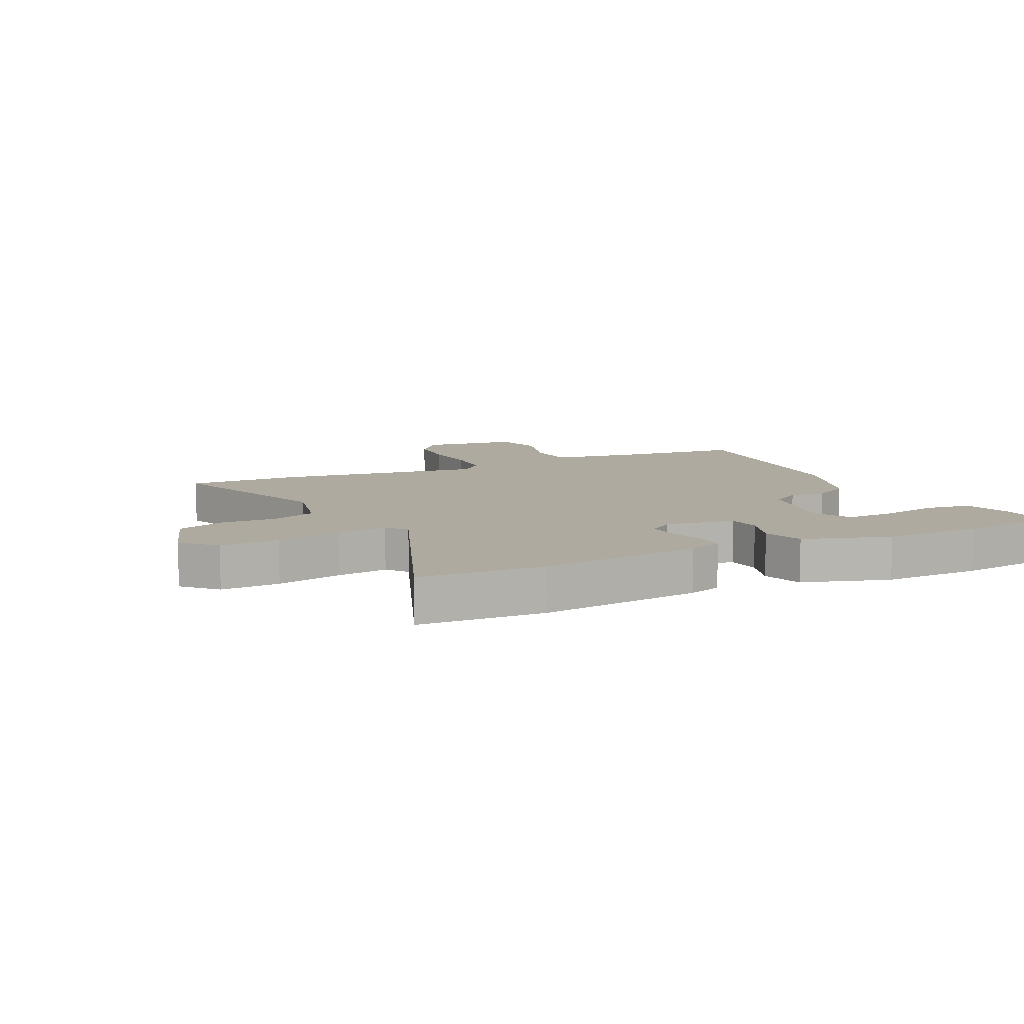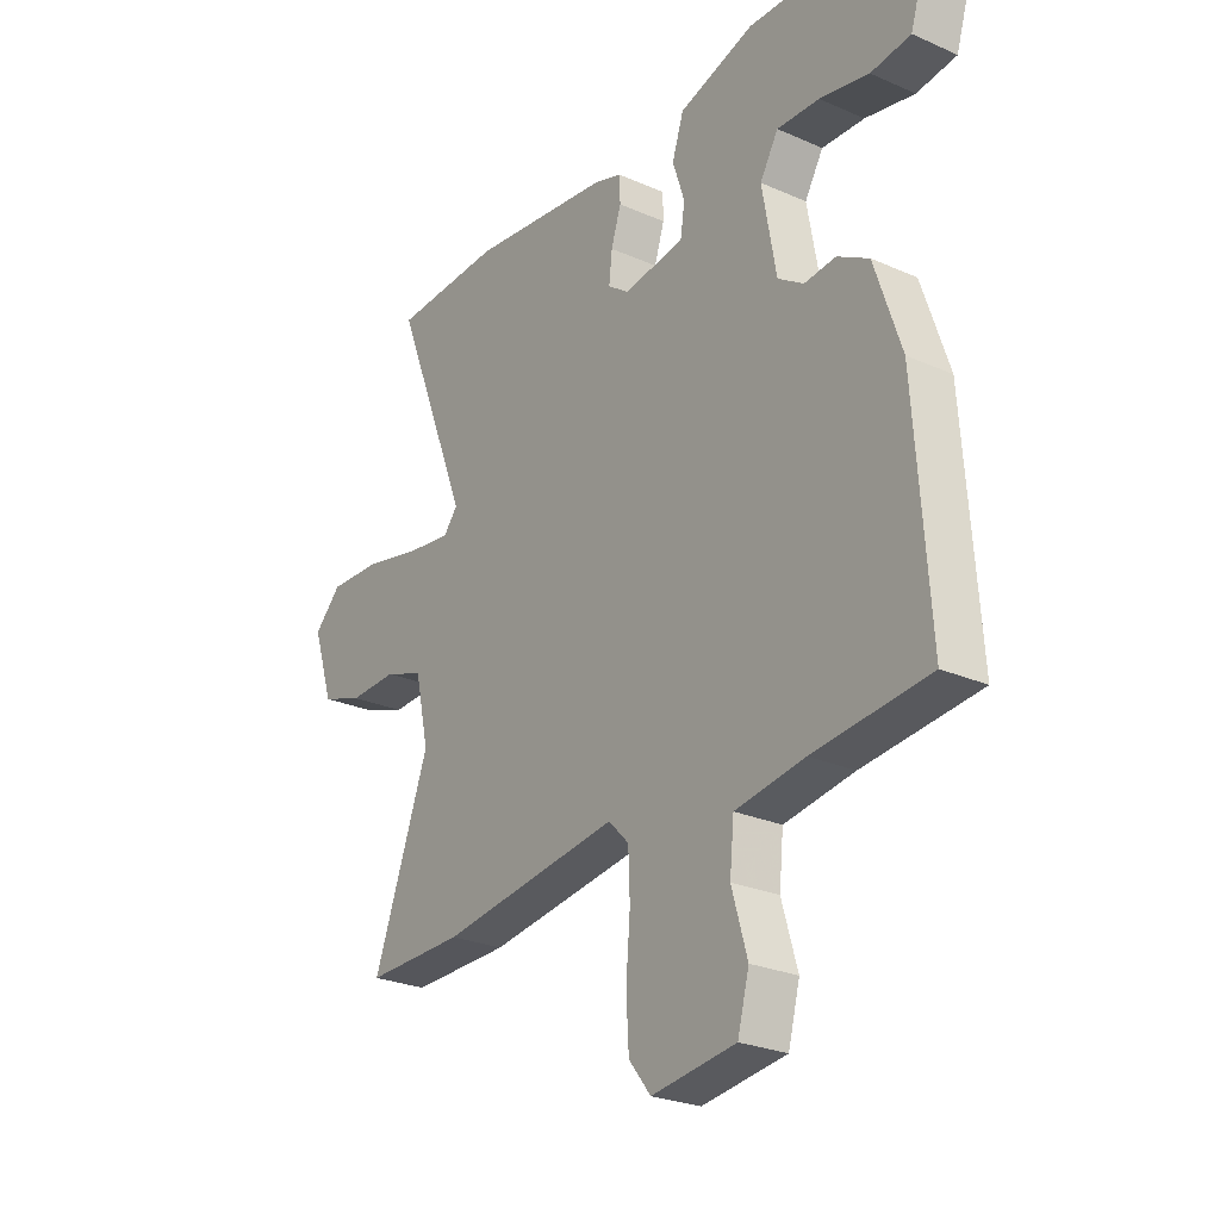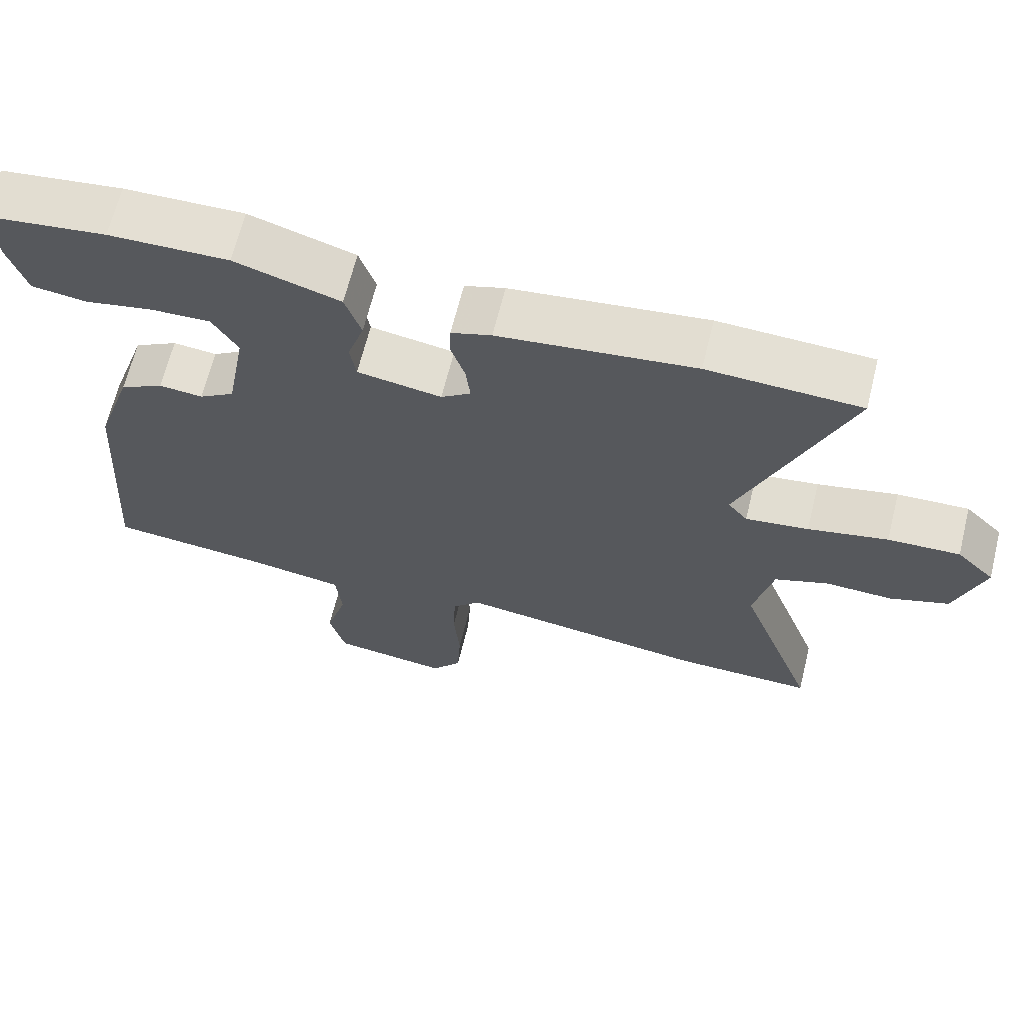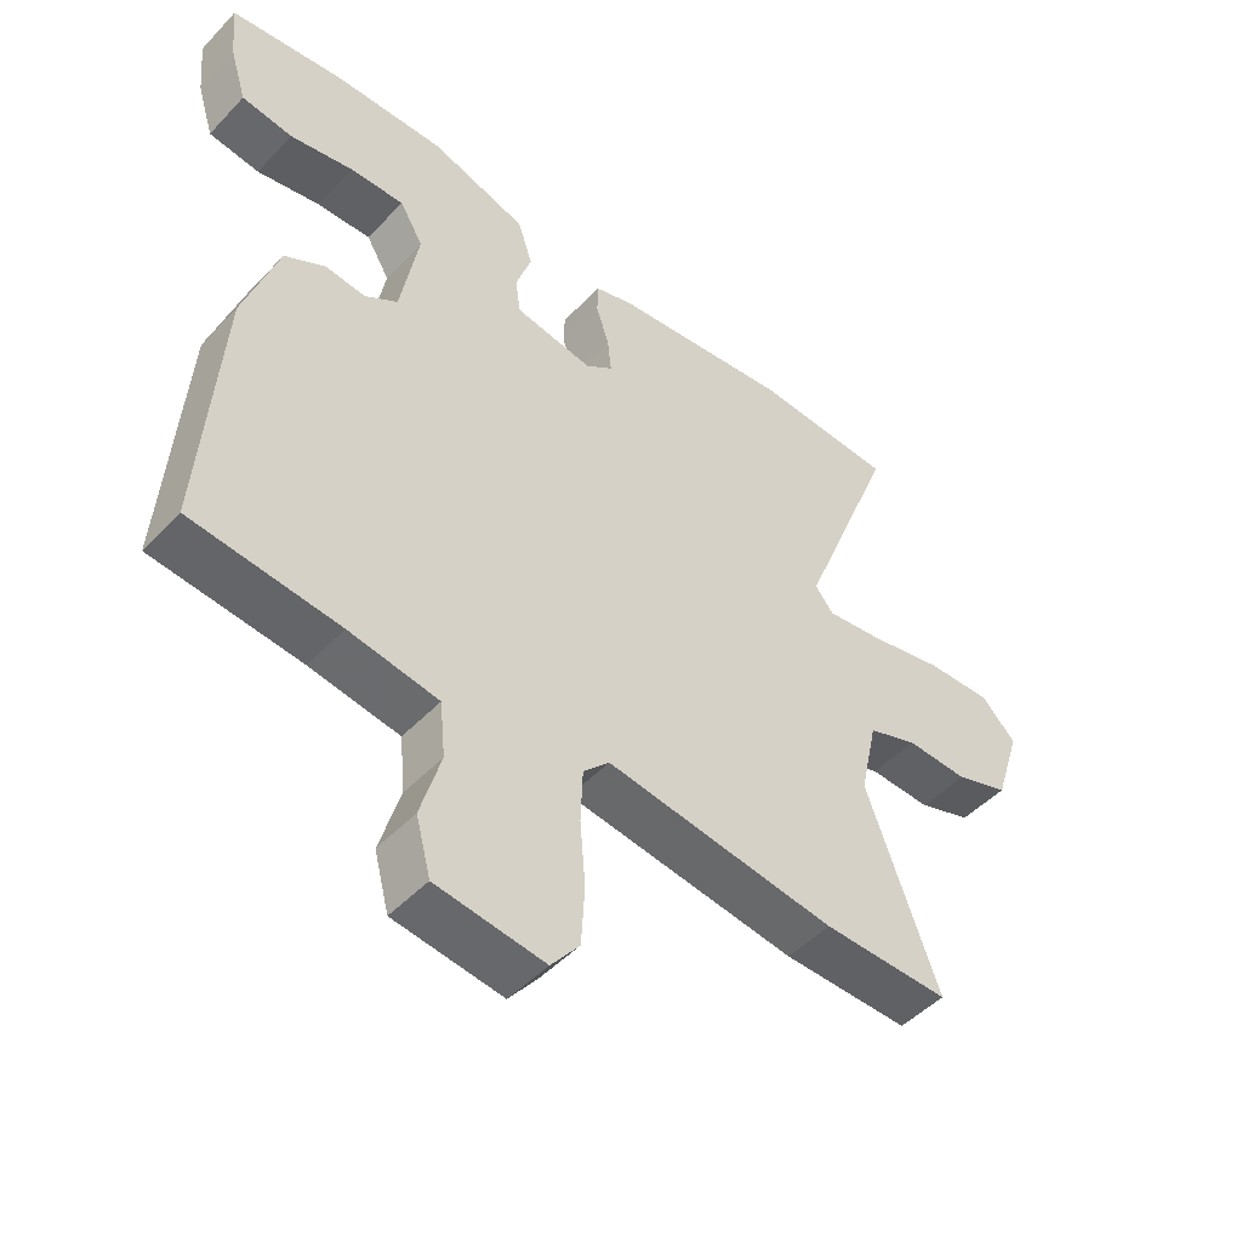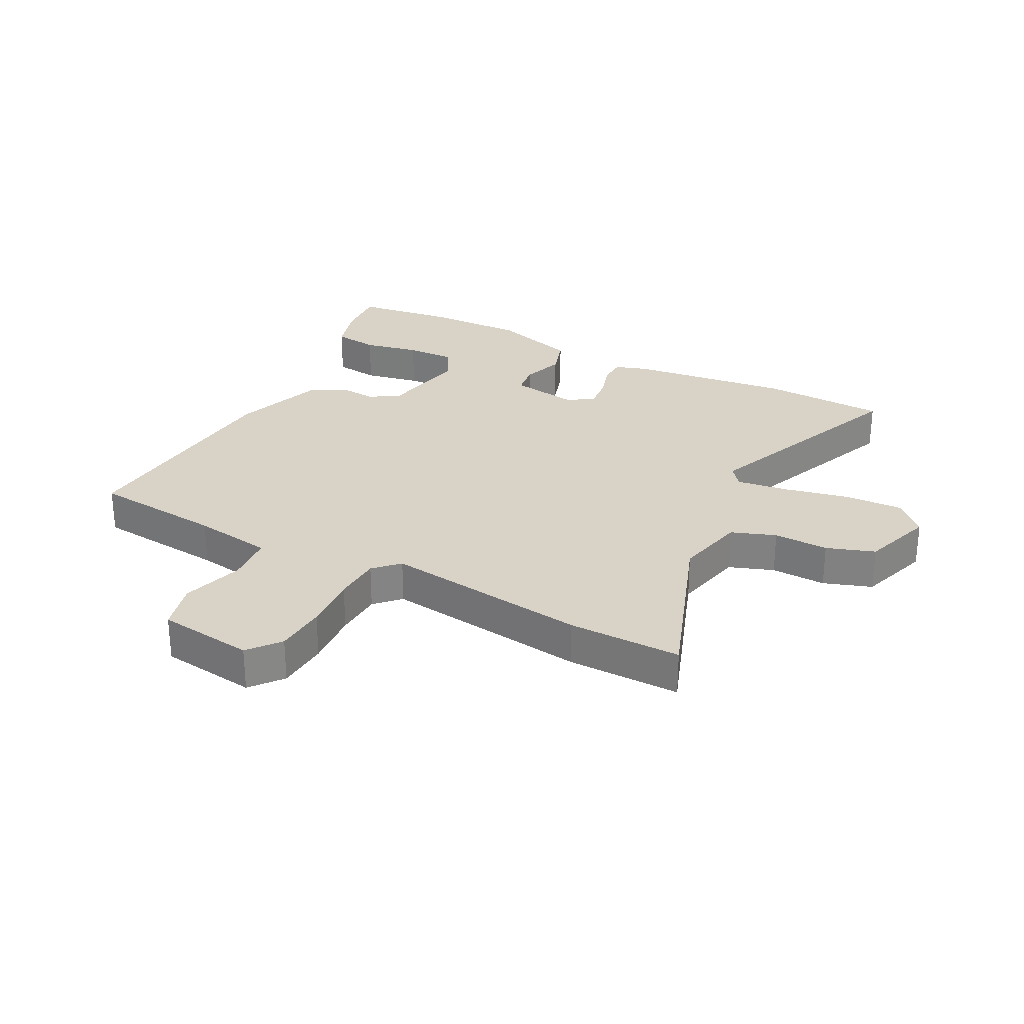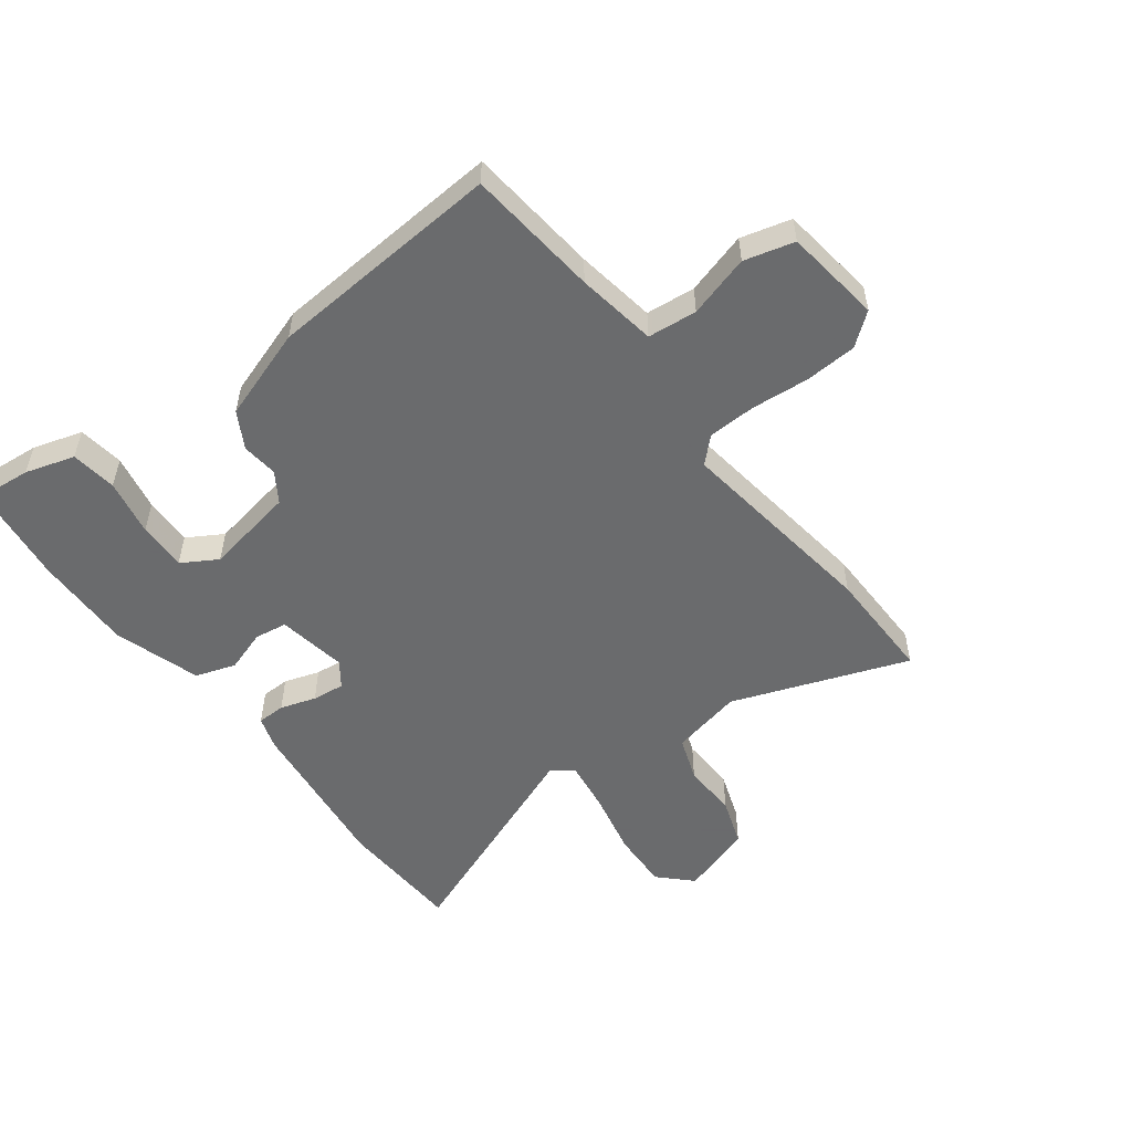
<metadata>
{"format":"obj","ext":"obj","renderer":"f3d","projection":"perspective","resolution":1024,"background":"white","views":[{"elev":9.5,"azim":-25.4,"up":"+Y"},{"elev":-25.8,"azim":54.9,"up":"+Z"},{"elev":66.1,"azim":-166.1,"up":"+Z"},{"elev":-48.3,"azim":139.0,"up":"+Z"},{"elev":28.2,"azim":-152.2,"up":"+Y"},{"elev":-53.2,"azim":127.1,"up":"+Y"}]}
</metadata>
<code>
v 0.386 0.07 0.515
v 0.554 0.07 0.493
v 0.546 0.07 0.406
v 0.521 0.07 0.324
v 0.445 0.07 0.314
v 0.351 0.07 0.333
v 0.27 0.07 0.336
v 0.235 0.07 0.277
v 0.262 0.07 0.126
v 0.311 0.07 0.094
v 0.371 0.07 0.1
v 0.431 0.07 0.066
v 0.482 0.07 -0.087
v 0.509 0.07 -0.477
v 0.289 0.07 -0.499
v 0.156 0.07 -0.52
v 0.148 0.07 -0.602
v 0.178 0.07 -0.705
v 0.156 0.07 -0.788
v -0.005 0.07 -0.809
v -0.047 0.07 -0.756
v -0.052 0.07 -0.669
v -0.044 0.07 -0.573
v -0.047 0.07 -0.493
v -0.086 0.07 -0.453
v -0.429 0.07 -0.499
v -0.618 0.07 -0.501
v -0.511 0.07 -0.21
v -0.537 0.07 -0.091
v -0.611 0.07 -0.064
v -0.703 0.07 -0.067
v -0.783 0.07 -0.039
v -0.822 0.07 0.082
v -0.77 0.07 0.134
v -0.672 0.07 0.13
v -0.563 0.07 0.106
v -0.477 0.07 0.094
v -0.45 0.07 0.128
v -0.594 0.07 0.496
v -0.385 0.07 0.505
v -0.117 0.07 0.472
v -0.062 0.07 0.454
v -0.061 0.07 0.407
v -0.08 0.07 0.348
v -0.086 0.07 0.294
v -0.045 0.07 0.264
v 0.071 0.07 0.283
v 0.079 0.07 0.337
v 0.056 0.07 0.407
v 0.078 0.07 0.474
v 0.222 0.07 0.519
v 0.386 0 0.515
v 0.554 0 0.493
v 0.546 0 0.406
v 0.521 0 0.324
v 0.445 0 0.314
v 0.351 0 0.333
v 0.27 0 0.336
v 0.235 0 0.277
v 0.262 0 0.126
v 0.311 0 0.094
v 0.371 0 0.1
v 0.431 0 0.066
v 0.482 0 -0.087
v 0.509 0 -0.477
v 0.289 0 -0.499
v 0.156 0 -0.52
v 0.148 0 -0.602
v 0.178 0 -0.705
v 0.156 0 -0.788
v -0.005 0 -0.809
v -0.047 0 -0.756
v -0.052 0 -0.669
v -0.044 0 -0.573
v -0.047 0 -0.493
v -0.086 0 -0.453
v -0.429 0 -0.499
v -0.618 0 -0.501
v -0.511 0 -0.21
v -0.537 0 -0.091
v -0.611 0 -0.064
v -0.703 0 -0.067
v -0.783 0 -0.039
v -0.822 0 0.082
v -0.77 0 0.134
v -0.672 0 0.13
v -0.563 0 0.106
v -0.477 0 0.094
v -0.45 0 0.128
v -0.594 0 0.496
v -0.385 0 0.505
v -0.117 0 0.472
v -0.062 0 0.454
v -0.061 0 0.407
v -0.08 0 0.348
v -0.086 0 0.294
v -0.045 0 0.264
v 0.071 0 0.283
v 0.079 0 0.337
v 0.056 0 0.407
v 0.078 0 0.474
v 0.222 0 0.519
f 48 49 50 51
f 47 48 51 1
f 41 42 43 44
f 41 44 45
f 38 39 40 41
f 37 38 41 45
f 33 34 35 36
f 33 36 37
f 30 31 32 33
f 29 30 33 37
f 28 29 37 45
f 25 26 27 28
f 20 21 22 23
f 20 23 24
f 17 18 19 20
f 16 17 20 24
f 15 16 24 25
f 10 11 12 13
f 9 10 13 14
f 3 4 5 6
f 3 6 7
f 2 3 7
f 47 1 2 7
f 25 28 45 46
f 25 46 47
f 9 14 15 25
f 8 9 25 47
f 7 8 47
f 102 101 100 99
f 52 102 99 98
f 95 94 93 92
f 96 95 92
f 92 91 90 89
f 96 92 89 88
f 87 86 85 84
f 88 87 84
f 84 83 82 81
f 88 84 81 80
f 96 88 80 79
f 79 78 77 76
f 74 73 72 71
f 75 74 71
f 71 70 69 68
f 75 71 68 67
f 76 75 67 66
f 64 63 62 61
f 65 64 61 60
f 57 56 55 54
f 58 57 54
f 58 54 53
f 58 53 52 98
f 97 96 79 76
f 98 97 76
f 76 66 65 60
f 98 76 60 59
f 98 59 58
f 1 52 53 2
f 2 53 54 3
f 3 54 55 4
f 4 55 56 5
f 5 56 57 6
f 6 57 58 7
f 7 58 59 8
f 8 59 60 9
f 9 60 61 10
f 10 61 62 11
f 11 62 63 12
f 12 63 64 13
f 13 64 65 14
f 14 65 66 15
f 15 66 67 16
f 16 67 68 17
f 17 68 69 18
f 18 69 70 19
f 19 70 71 20
f 20 71 72 21
f 21 72 73 22
f 22 73 74 23
f 23 74 75 24
f 24 75 76 25
f 25 76 77 26
f 26 77 78 27
f 27 78 79 28
f 28 79 80 29
f 29 80 81 30
f 30 81 82 31
f 31 82 83 32
f 32 83 84 33
f 33 84 85 34
f 34 85 86 35
f 35 86 87 36
f 36 87 88 37
f 37 88 89 38
f 38 89 90 39
f 39 90 91 40
f 40 91 92 41
f 41 92 93 42
f 42 93 94 43
f 43 94 95 44
f 44 95 96 45
f 45 96 97 46
f 46 97 98 47
f 47 98 99 48
f 48 99 100 49
f 49 100 101 50
f 50 101 102 51
f 51 102 52 1

</code>
